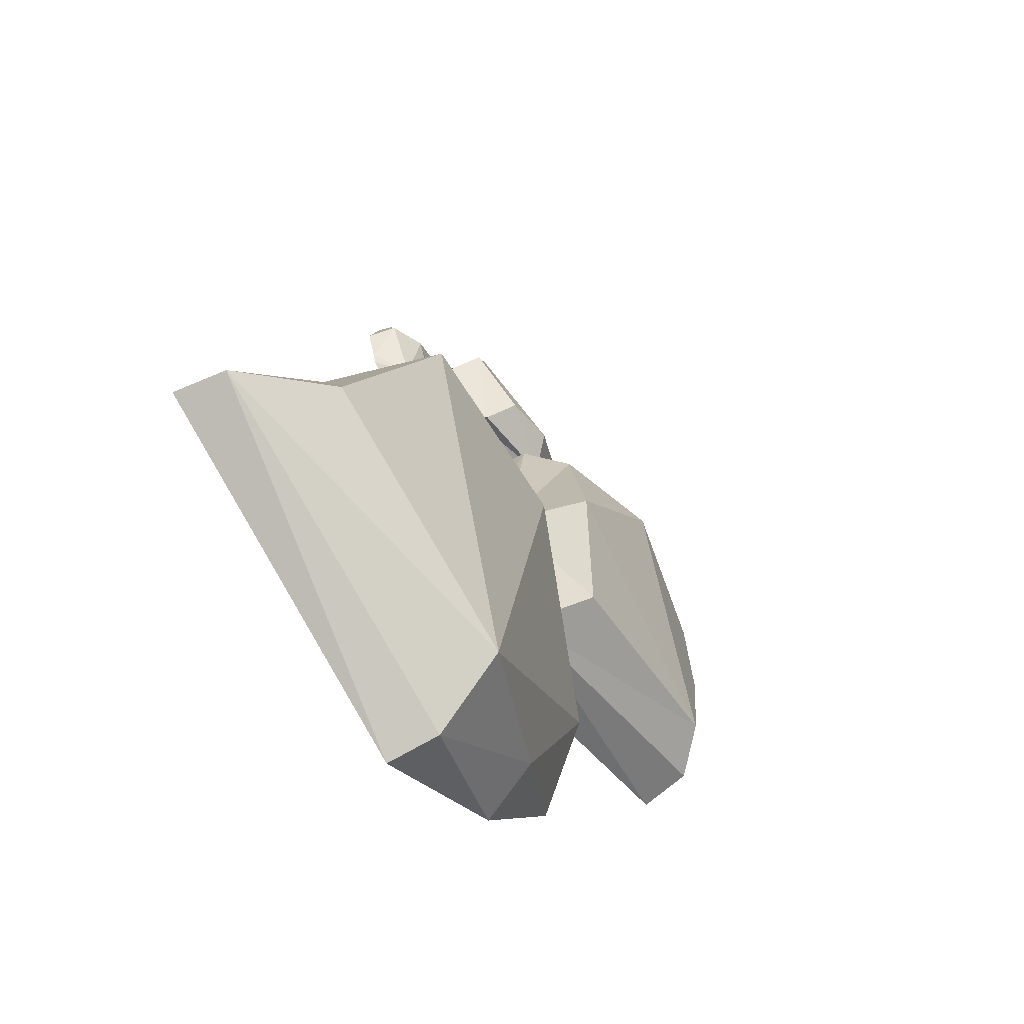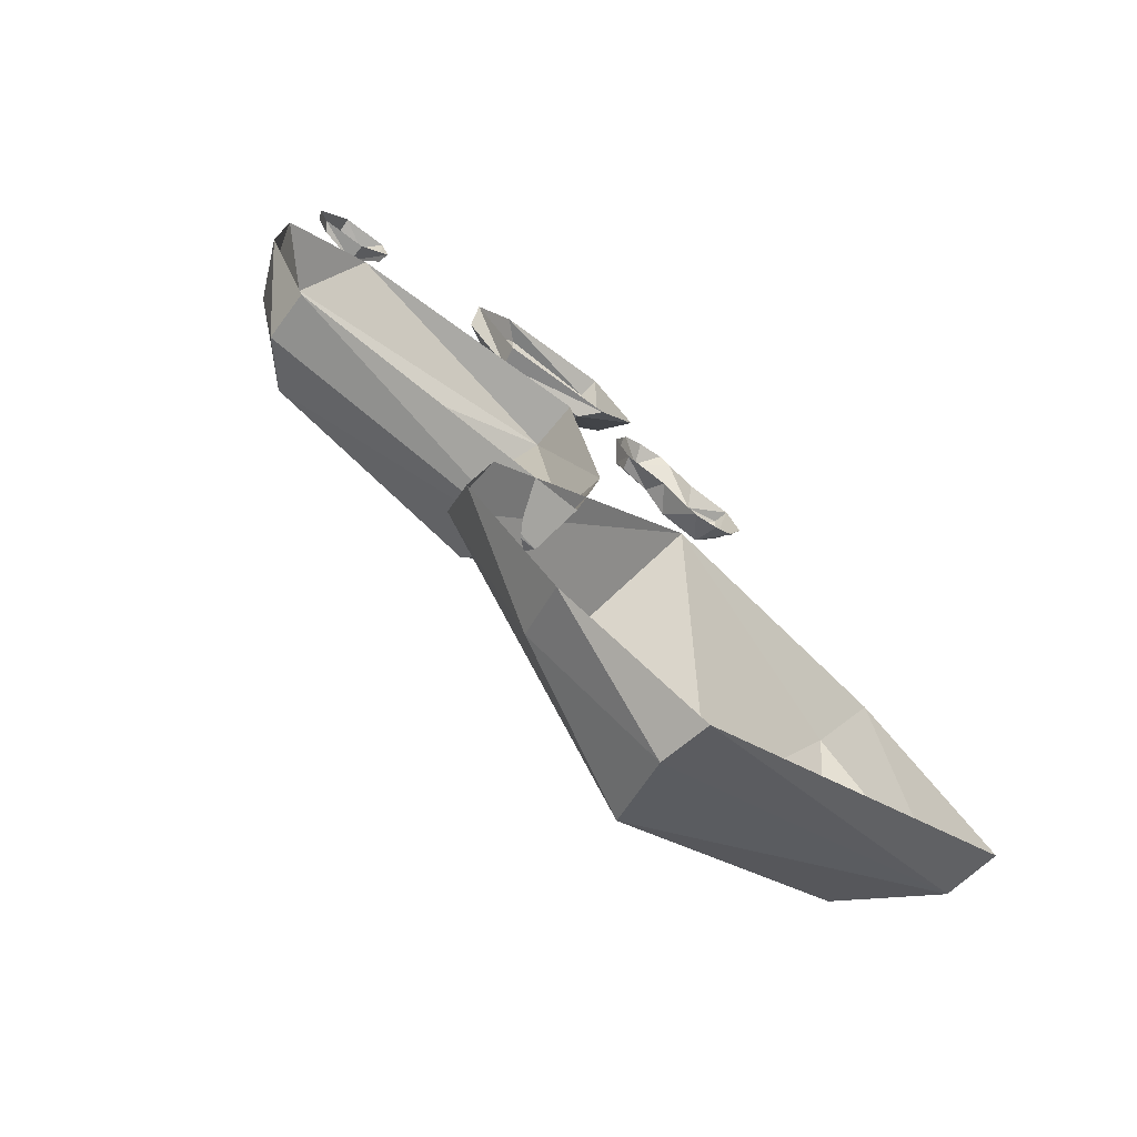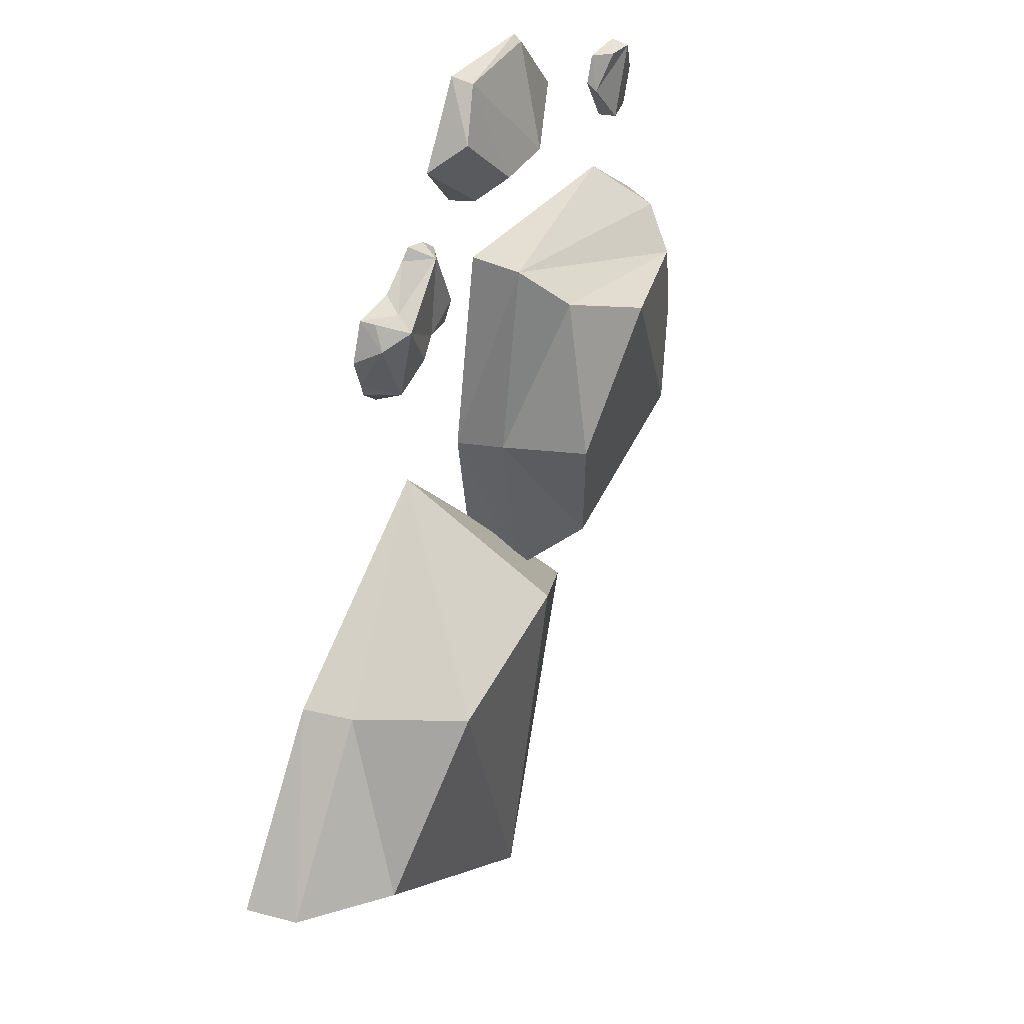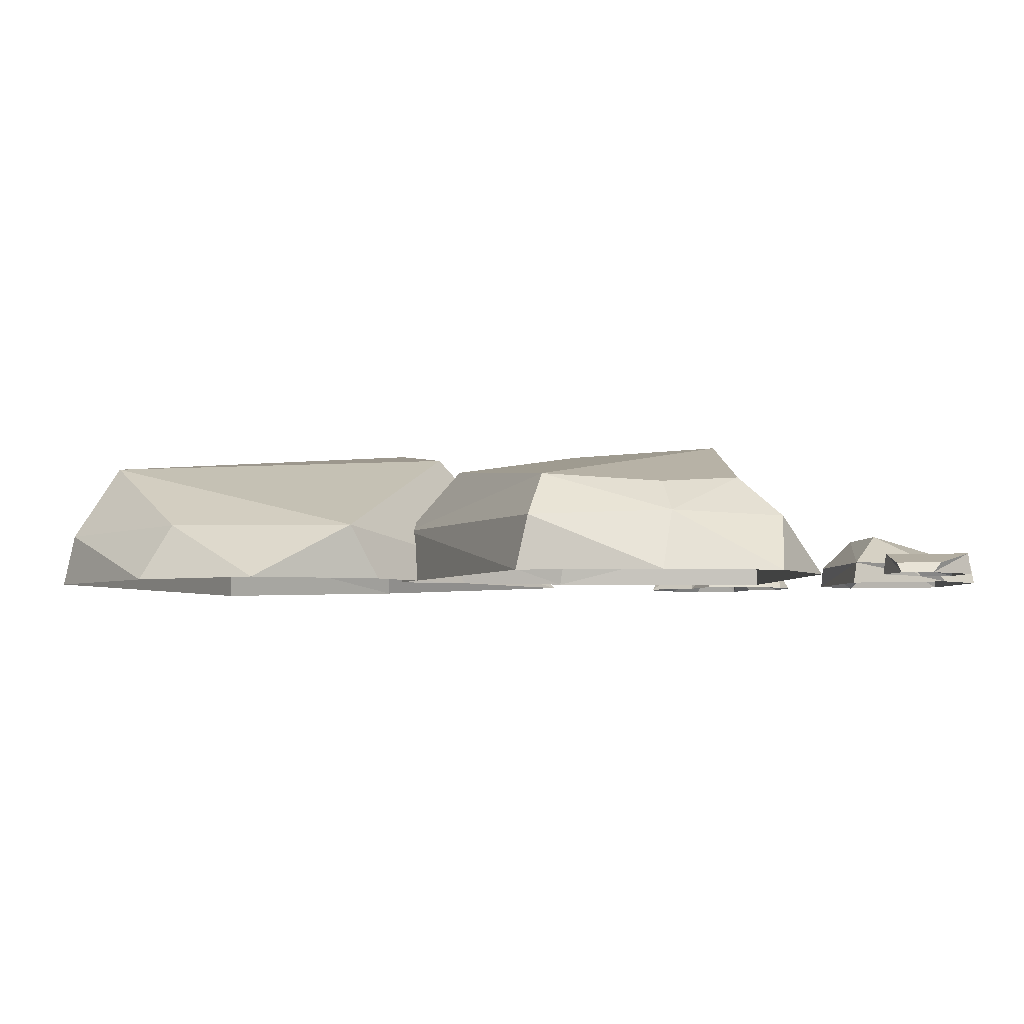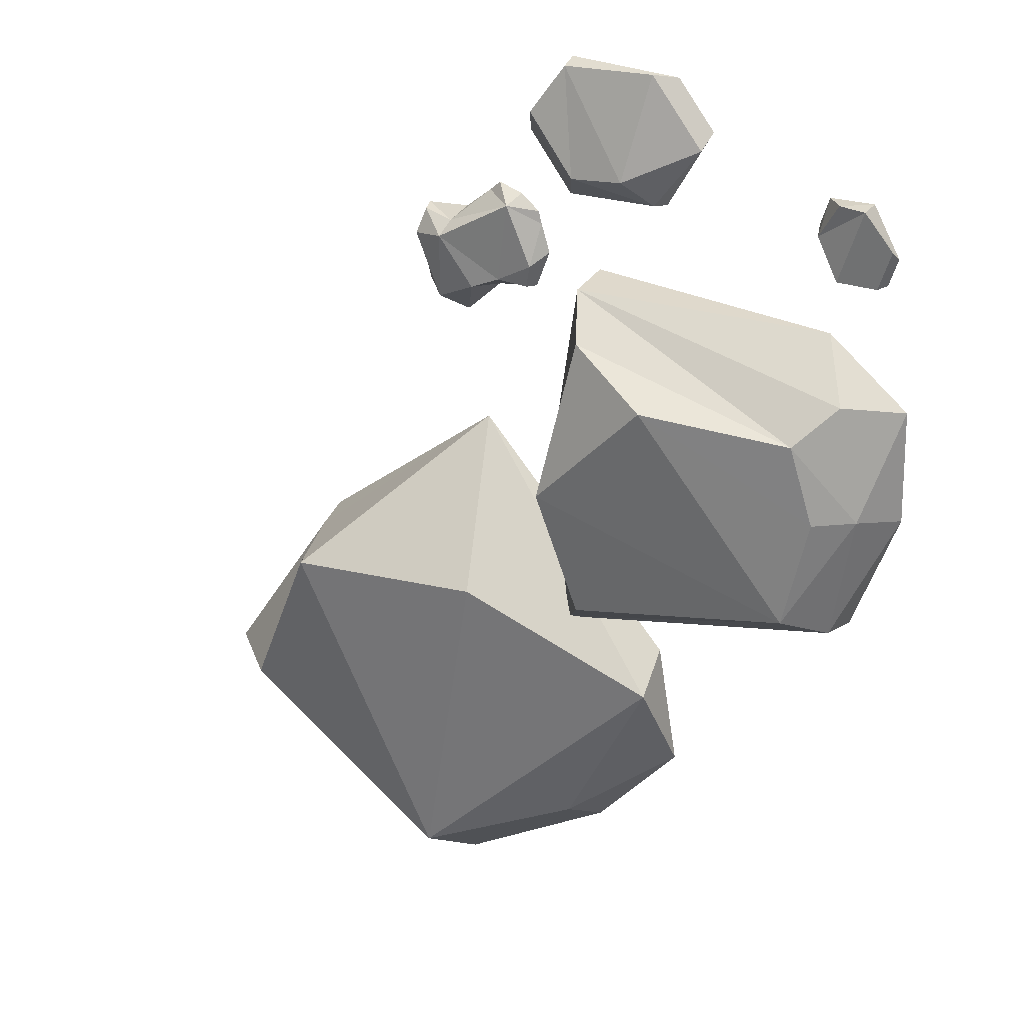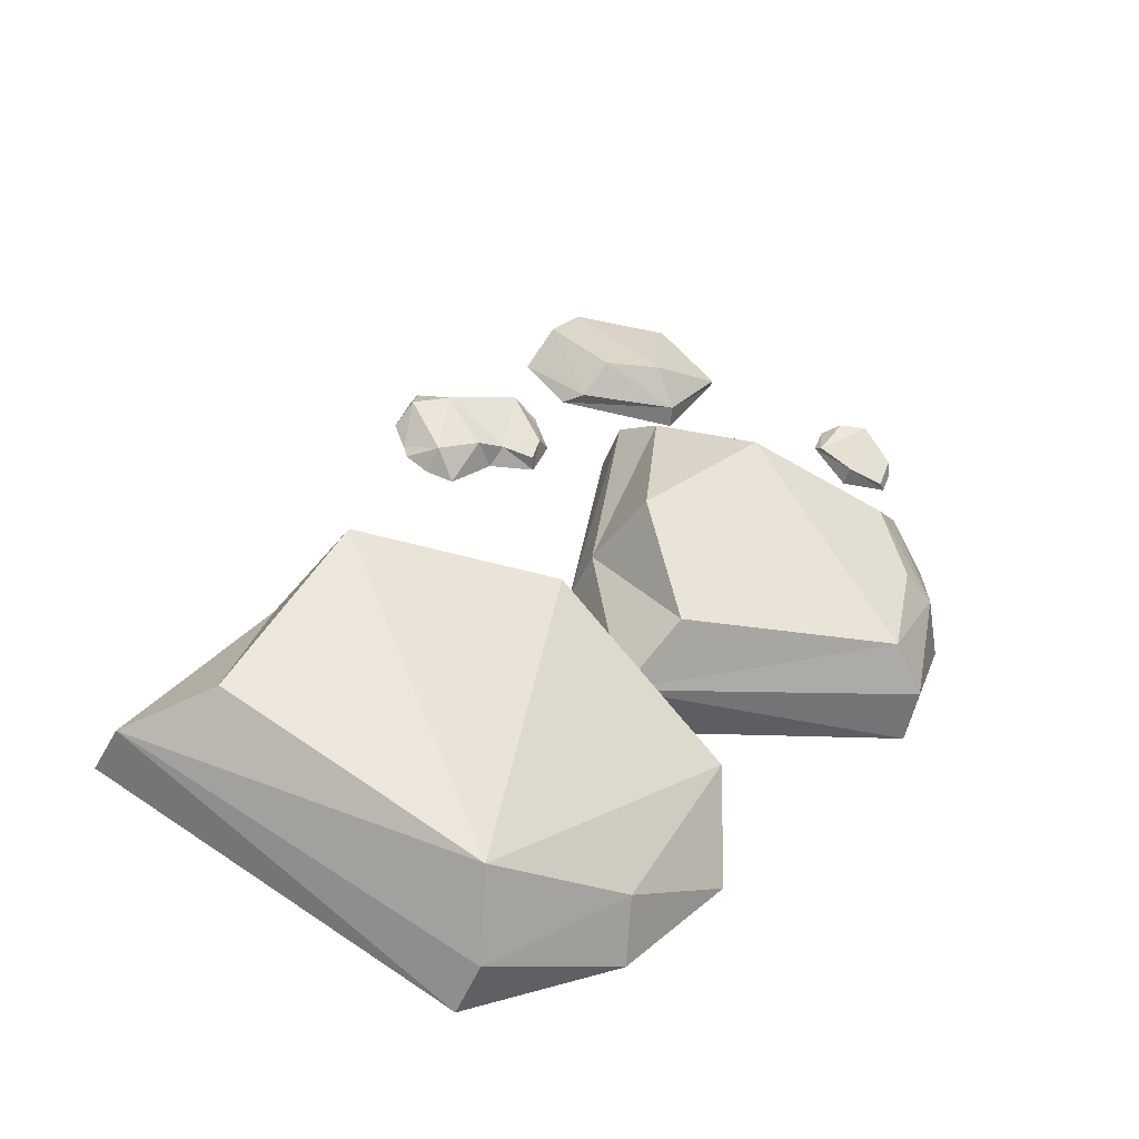
<metadata>
{"format":"obj","ext":"obj","renderer":"f3d","projection":"perspective","resolution":1024,"background":"white","views":[{"elev":-60.6,"azim":126.4,"up":"+Z"},{"elev":-73.2,"azim":-36.6,"up":"+Z"},{"elev":36.7,"azim":120.1,"up":"+Z"},{"elev":-4.1,"azim":-100.9,"up":"+Y"},{"elev":26.4,"azim":-148.1,"up":"+Z"},{"elev":-46.6,"azim":165.6,"up":"+Z"}]}
</metadata>
<code>
v 0.321 -0.007146 -0.00433
v -0.151 0.1031 -0.5343
v 0.329 0.2516 -0.9969
v 0.8114 0.2463 -0.6915
v 0.3188 -0.007146 -1.116
v 0.9931 -0.007146 -0.7045
v 0.2993 0.09812 -1.094
v 0.9695 0.1028 -0.7064
v -0.1309 -0.007146 -0.4737
v -0.1781 -0.007146 -0.7404
v 0.2028 0.2722 -0.2923
v 0.6194 0.3196 -0.3144
v 0.03255 0.1089 -0.8915
v 0.01331 -0.007146 -0.96
v 0.7177 0.09582 -0.3353
v 0.7456 -0.007146 -0.3307
v 0.0414 -0.007146 0.399
v -0.5062 0.1823 0.1911
v -0.506 0.1842 -0.2038
v -0.04523 0.2237 -0.2881
v -0.5787 -0.007146 -0.2702
v 0.05704 -0.007146 -0.397
v -0.5719 0.1033 0.2626
v -0.578 0.0993 -0.2459
v 0.04174 0.1031 -0.385
v 0.03368 0.1003 0.3898
v -0.4922 -0.007146 0.3675
v -0.669 -0.007146 0.233
v -0.2085 0.2701 0.2265
v 0.03039 0.268 -0.01866
v -0.01912 0.1945 0.3114
v -0.5542 0.1691 0.02459
v -0.6261 0.1081 0.02466
v -0.6758 -0.007146 -0.005949
v 0.0964 0.09741 -0.02123
v 0.1158 -0.007146 -0.03394
v -0.4546 -0.007146 0.5904
v -0.5089 0.02778 0.6477
v -0.5155 0.03354 0.4939
v -0.6075 -0.007146 0.4917
v -0.5675 -0.007146 0.6517
v -0.5658 0.03354 0.6464
v -0.6203 0.0126 0.5682
v -0.6267 -0.007146 0.5499
v -0.461 0.0126 0.5721
v -0.5137 -0.007146 0.4886
v -0.4738 -0.007146 0.6486
v -0.5934 0.0126 0.4866
v 0.2913 -0.007146 0.3179
v 0.4131 0.04547 0.2822
v 0.2724 0.03127 0.3427
v 0.1659 -0.007146 0.4122
v 0.5003 -0.007146 0.3896
v 0.4001 0.0658 0.4279
v 0.2499 0.03288 0.5132
v 0.3734 -0.007146 0.4809
v 0.3286 0.0487 0.32
v 0.3715 -0.007146 0.2444
v 0.1968 -0.007146 0.332
v 0.1927 0.03127 0.3861
v 0.2057 0.02232 0.3365
v 0.4274 -0.007146 0.2617
v 0.186 -0.007146 0.4737
v 0.4786 -0.007146 0.3248
v 0.4706 -0.007146 0.2971
v 0.4738 0.04387 0.4162
v 0.2353 -0.007146 0.5331
v 0.1933 -0.007146 0.5001
v 0.3923 0.03127 0.4561
v 0.4709 -0.007146 0.4726
v 0.4618 0.02232 0.4678
v 0.3147 -0.007146 0.5274
v 0.2902 -0.007146 0.5485
v 0.1321 -0.007146 0.578
v 0.1729 0.06353 0.7385
v -0.06014 0.0959 0.6348
v -0.2137 -0.007146 0.7385
v 0.1144 -0.007146 0.8468
v 0.1069 0.0374 0.8376
v -0.09255 0.03174 0.8468
v -0.1321 -0.007146 0.8376
v -0.1069 0.0374 0.578
v 0.0572 0.09097 0.622
v 0.09255 0.03174 0.5689
v -0.1144 -0.007146 0.5689
v 0.2137 -0.007146 0.6772
v -0.2069 0.03174 0.7078
f 1 12 11
f 7 8 5
f 5 8 6
f 15 16 8
f 8 16 6
f 2 10 9
f 4 8 3
f 3 8 7
f 2 9 1
f 14 10 13
f 13 10 2
f 12 15 4
f 4 15 8
f 4 3 12
f 12 3 11
f 3 2 11
f 1 11 2
f 7 13 3
f 3 13 2
f 5 14 7
f 7 14 13
f 1 15 12
f 1 16 15
f 31 30 29
f 24 25 21
f 21 25 22
f 35 36 25
f 25 36 22
f 23 28 27
f 23 18 33
f 33 18 32
f 20 25 19
f 19 25 24
f 23 27 26
f 26 27 17
f 34 28 33
f 33 28 23
f 30 35 20
f 20 35 25
f 20 19 30
f 30 19 29
f 19 32 29
f 18 29 32
f 23 26 18
f 26 31 18
f 31 29 18
f 24 33 19
f 19 33 32
f 21 34 24
f 24 34 33
f 26 35 31
f 31 35 30
f 17 36 26
f 26 36 35
f 45 37 39
f 39 37 46
f 46 40 39
f 38 47 45
f 45 47 37
f 39 42 45
f 39 40 48
f 45 42 38
f 38 41 47
f 48 43 39
f 39 43 42
f 43 48 44
f 44 48 40
f 41 38 42
f 42 44 41
f 43 44 42
f 58 49 57
f 57 49 51
f 57 50 58
f 49 59 51
f 51 59 61
f 52 60 59
f 59 60 61
f 60 51 61
f 58 50 62
f 57 51 54
f 55 51 60
f 52 63 60
f 60 63 55
f 62 50 65
f 65 50 64
f 57 54 50
f 50 54 66
f 53 64 66
f 66 64 50
f 54 51 55
f 67 55 68
f 68 55 63
f 53 66 70
f 70 66 71
f 66 54 71
f 71 54 69
f 56 70 69
f 69 70 71
f 69 54 55
f 56 69 72
f 72 69 55
f 72 55 73
f 73 55 67
f 84 74 82
f 76 83 82
f 82 83 84
f 83 75 84
f 82 74 85
f 85 77 82
f 75 86 84
f 84 86 74
f 76 79 83
f 87 76 82
f 82 77 87
f 83 79 75
f 75 78 86
f 87 80 76
f 76 80 79
f 80 87 81
f 81 87 77
f 78 75 79
f 79 81 78
f 80 81 79

</code>
